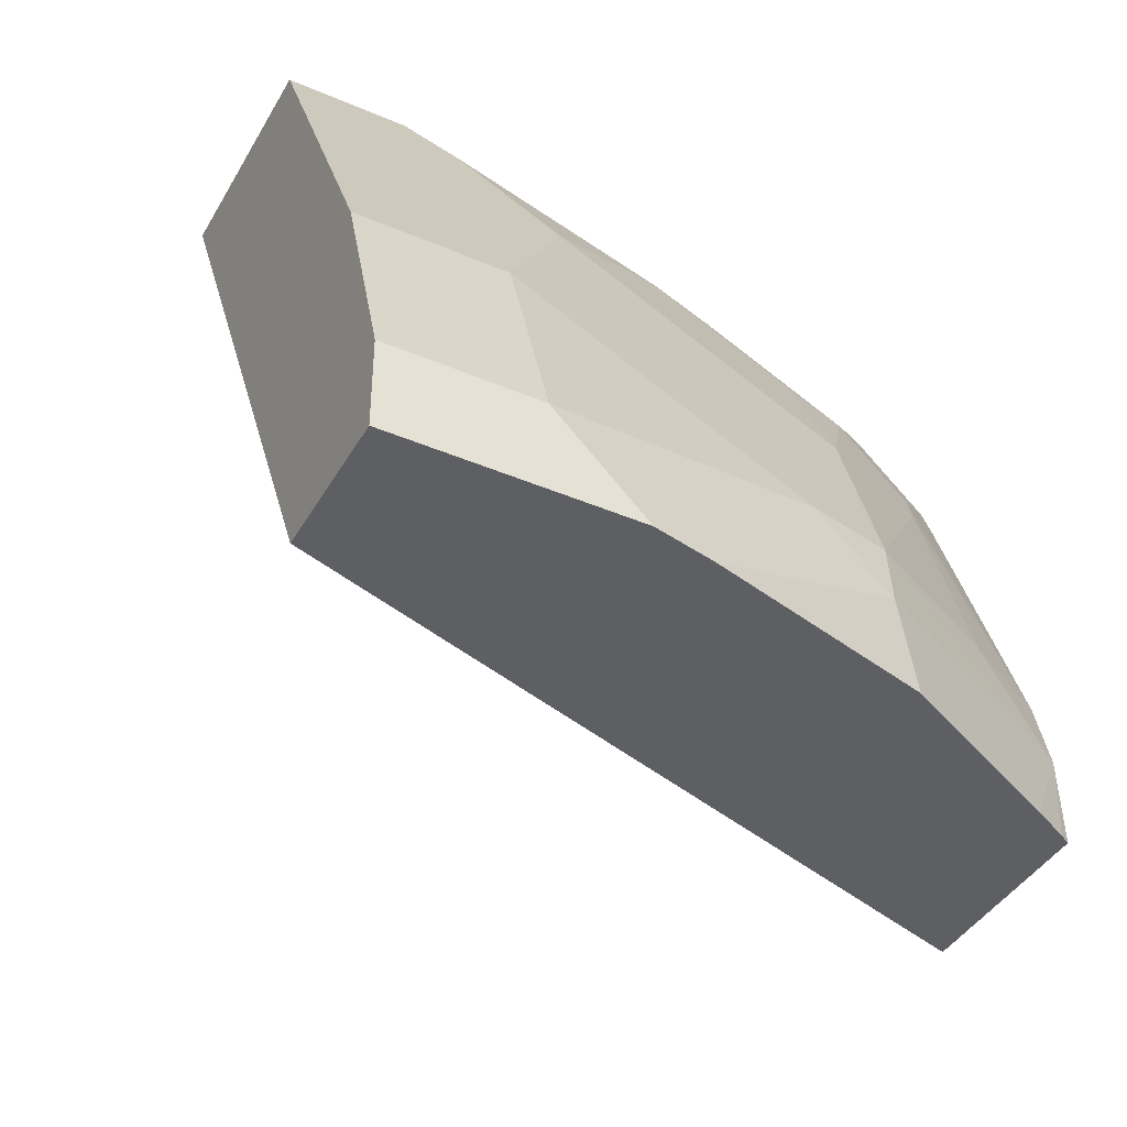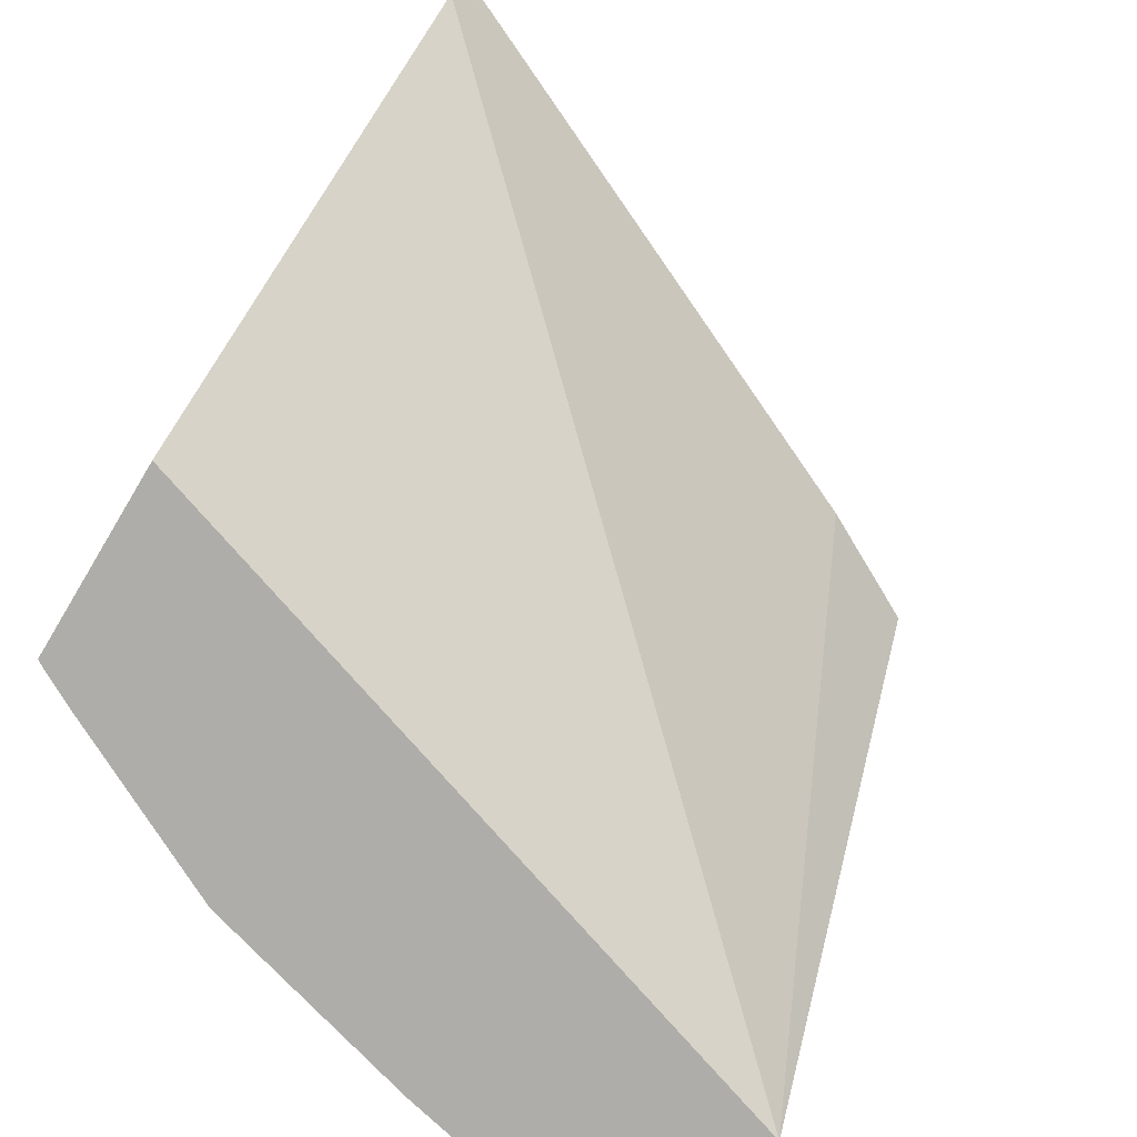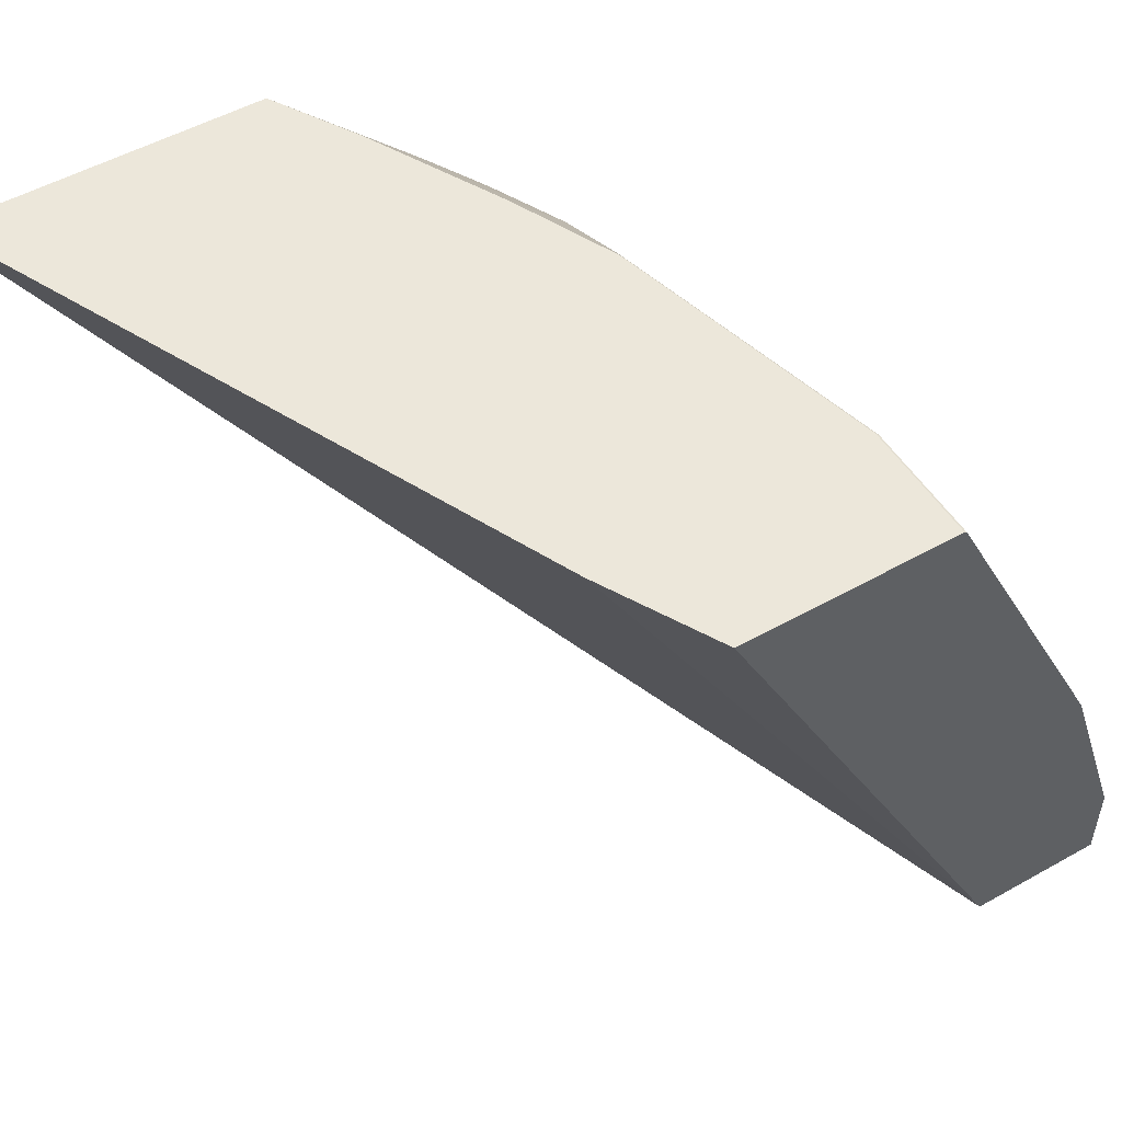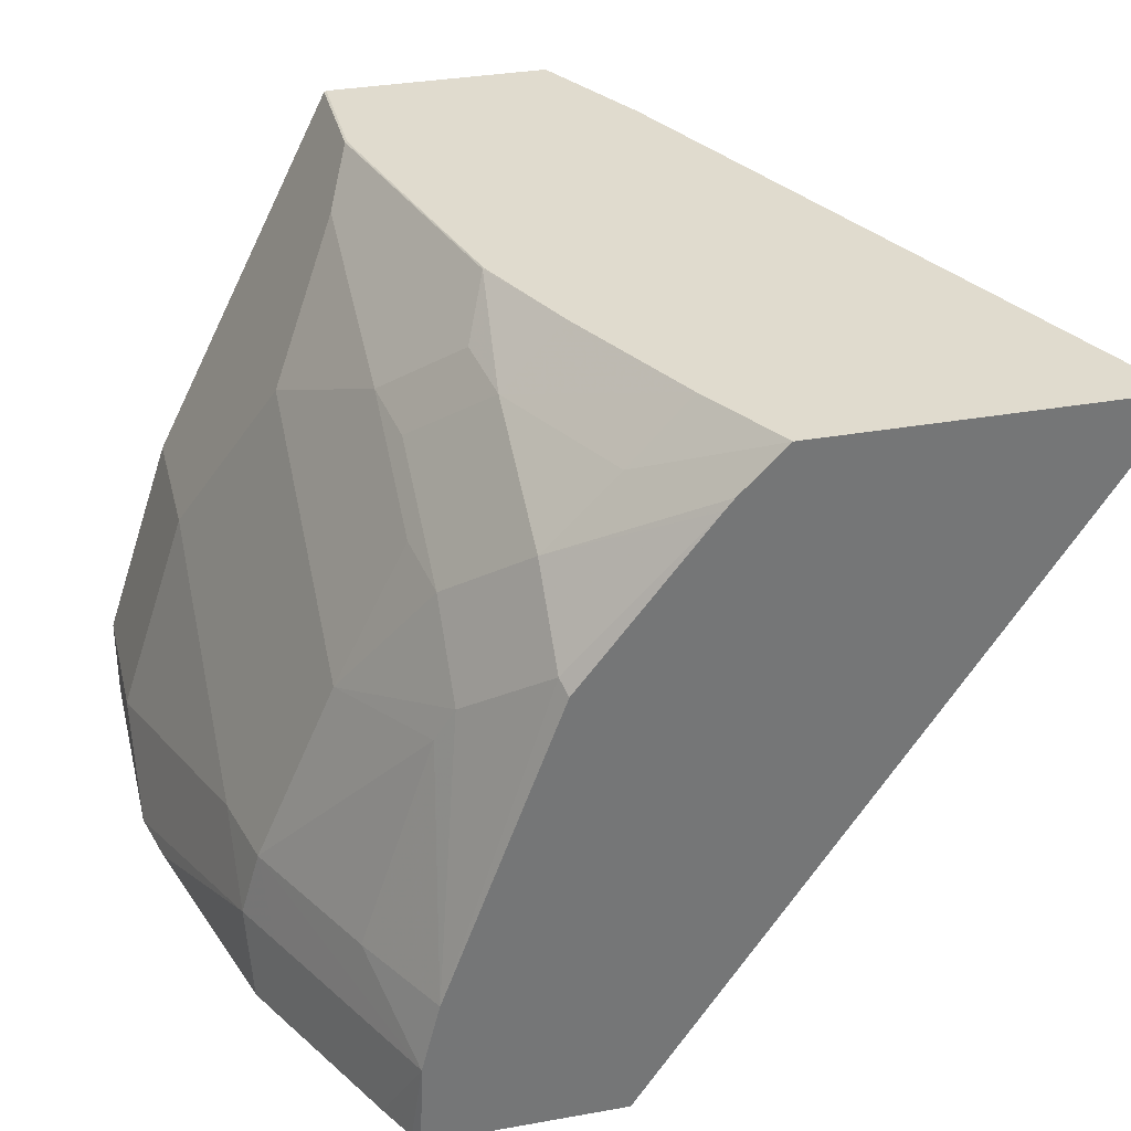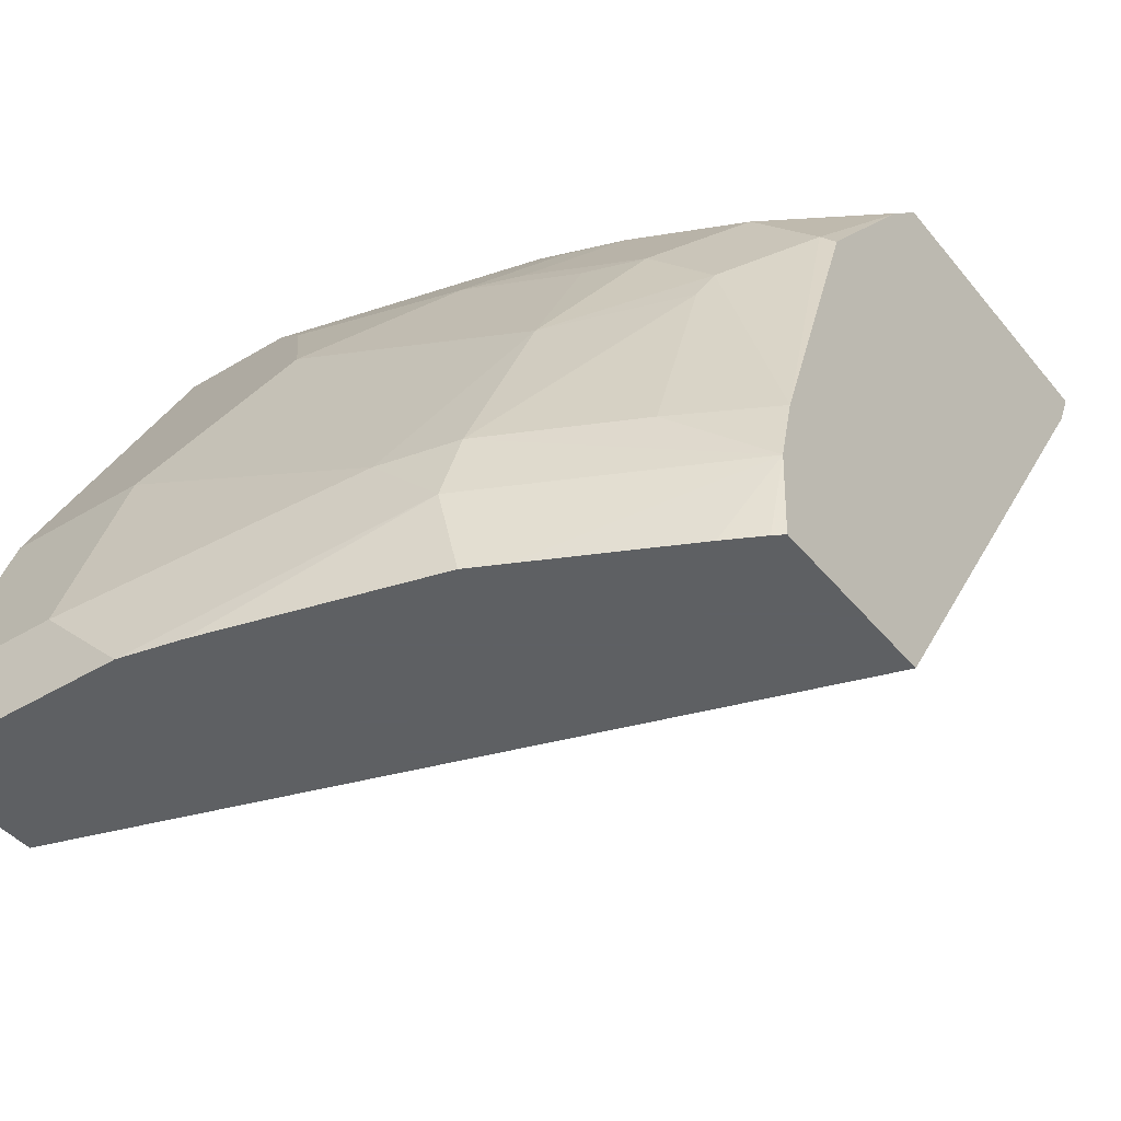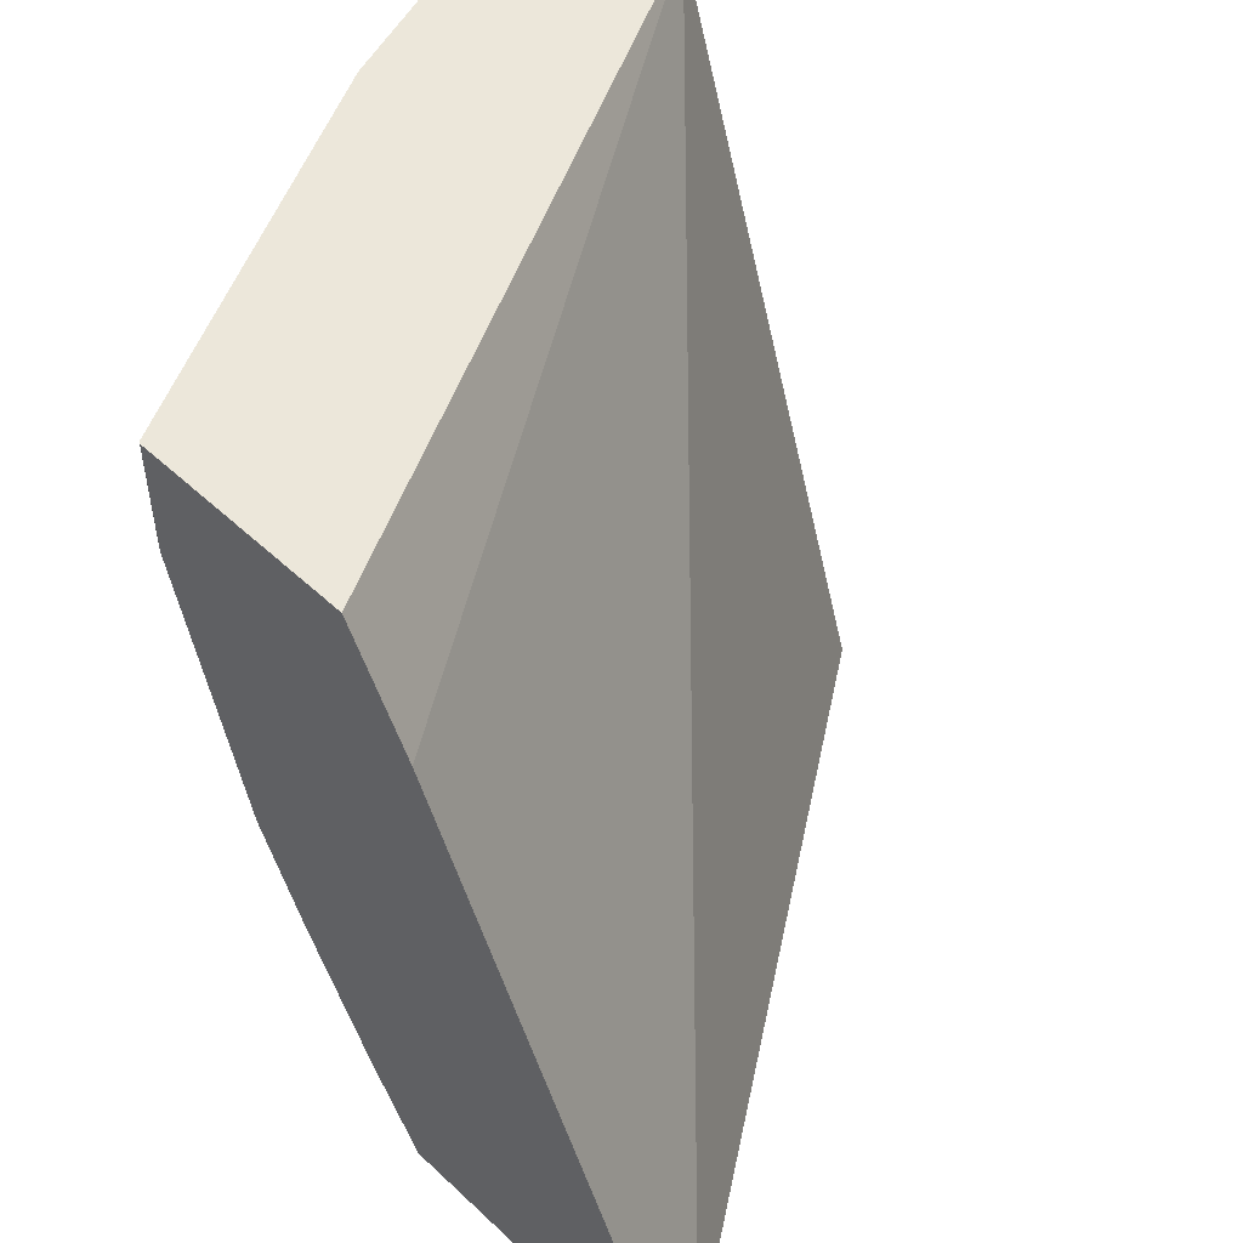
<metadata>
{"format":"obj","ext":"obj","renderer":"f3d","projection":"perspective","resolution":1024,"background":"white","views":[{"elev":-41.2,"azim":62.4,"up":"+Y"},{"elev":-77.3,"azim":-121.0,"up":"+Y"},{"elev":51.7,"azim":-31.3,"up":"+Y"},{"elev":33.6,"azim":166.3,"up":"+Y"},{"elev":-42.7,"azim":125.8,"up":"+Y"},{"elev":51.4,"azim":-134.7,"up":"+Z"}]}
</metadata>
<code>
v 0.2137 0.8718 -0.215
v 0.2149 0.8694 -0.215
v 0.2193 0.8718 -0.2023
v 0.3074 0.8718 -0.215
v 0.2203 0.8585 -0.215
v 0.2949 0.8718 -0.03392
v 0.3222 0.8718 -0.1889
v 0.3397 0.8543 -0.1904
v 0.3202 0.8589 -0.215
v 0.342 0.6745 -0.215
v 0.4116 0.6745 0.0004883
v 0.313 0.8718 0.0004883
v 0.3428 0.8718 -0.1477
v 0.3603 0.8543 -0.1492
v 0.3603 0.8337 -0.1904
v 0.3228 0.8558 -0.215
v 0.3978 0.6745 -0.215
v 0.4529 0.6745 0.0004883
v 0.3768 0.8718 0.0004883
v 0.3562 0.8718 -0.1173
v 0.3568 0.8715 -0.1166
v 0.3637 0.8578 -0.1304
v 0.3808 0.8337 -0.1286
v 0.3603 0.8132 -0.211
v 0.3808 0.8132 -0.1698
v 0.3586 0.8099 -0.215
v 0.3968 0.6999 -0.215
v 0.3996 0.6745 -0.2119
v 0.4529 0.6745 -0.06666
v 0.4529 0.6999 0.0004883
v 0.3774 0.8715 0.0004883
v 0.3768 0.8718 -0.03493
v 0.3565 0.8718 -0.1164
v 0.3774 0.8715 -0.03432
v 0.3774 0.8509 -0.09607
v 0.3843 0.8372 -0.1098
v 0.3843 0.8166 -0.151
v 0.3808 0.7926 -0.1904
v 0.3916 0.7205 -0.215
v 0.4049 0.7754 -0.151
v 0.4066 0.7205 -0.1878
v 0.4272 0.7205 -0.1467
v 0.4254 0.6999 -0.1578
v 0.4259 0.6745 -0.1601
v 0.4053 0.6745 -0.2012
v 0.4529 0.6999 -0.04118
v 0.449 0.6745 -0.08432
v 0.4323 0.6999 -0.1441
v 0.4323 0.7205 -0.1235
v 0.4323 0.7617 0.0004883
v 0.4321 0.7622 0.0004883
v 0.4049 0.8166 -0.06863
v 0.3843 0.8578 -0.04806
v 0.386 0.7823 -0.1878
v 0.4117 0.7617 -0.1441
v 0.4254 0.7343 -0.1304
v 0.4311 0.6745 -0.1496
v 0.4323 0.7411 -0.08236
v 0.4323 0.7617 -0.04118
f 27 41 42
f 32 34 33
f 31 51 34
f 30 59 50
f 30 46 59
f 29 49 46
f 29 48 49
f 29 47 48
f 27 45 28
f 27 44 45
f 27 42 43
f 27 39 41
f 19 31 34
f 25 37 40
f 24 39 26
f 24 38 39
f 23 37 25
f 23 36 37
f 22 35 36
f 21 35 22
f 21 34 35
f 21 33 34
f 20 33 21
f 19 34 32
f 34 51 52
f 25 40 38
f 34 52 53
f 55 59 58
f 35 53 36
f 55 58 56
f 18 46 30
f 52 59 55
f 51 59 52
f 50 59 51
f 49 56 58
f 47 57 48
f 46 58 59
f 46 49 58
f 44 48 57
f 43 48 44
f 42 48 43
f 42 49 48
f 42 56 49
f 42 55 56
f 41 54 42
f 40 42 54
f 40 55 42
f 40 52 55
f 39 54 41
f 38 54 39
f 38 40 54
f 37 52 40
f 36 52 37
f 36 53 52
f 34 53 35
f 18 29 46
f 27 43 44
f 16 24 26
f 6 11 12
f 5 11 6
f 5 10 11
f 4 8 9
f 4 7 8
f 3 5 6
f 2 5 3
f 1 5 2
f 1 10 5
f 1 17 10
f 1 27 17
f 1 39 27
f 7 13 14
f 1 26 39
f 1 9 16
f 1 4 9
f 1 7 4
f 1 13 7
f 1 33 20
f 1 32 33
f 1 19 32
f 1 12 19
f 1 6 12
f 1 3 6
f 1 2 3
f 17 27 28
f 1 16 26
f 7 14 8
f 1 20 13
f 8 15 9
f 15 38 24
f 8 14 15
f 15 25 38
f 15 24 16
f 14 25 15
f 14 36 23
f 14 22 36
f 14 21 22
f 13 21 14
f 13 20 21
f 11 19 12
f 11 31 19
f 11 51 31
f 14 23 25
f 11 30 50
f 11 50 51
f 10 28 45
f 10 45 44
f 9 15 16
f 10 57 47
f 10 44 57
f 10 29 18
f 10 18 11
f 11 18 30
f 10 47 29
f 10 17 28

</code>
